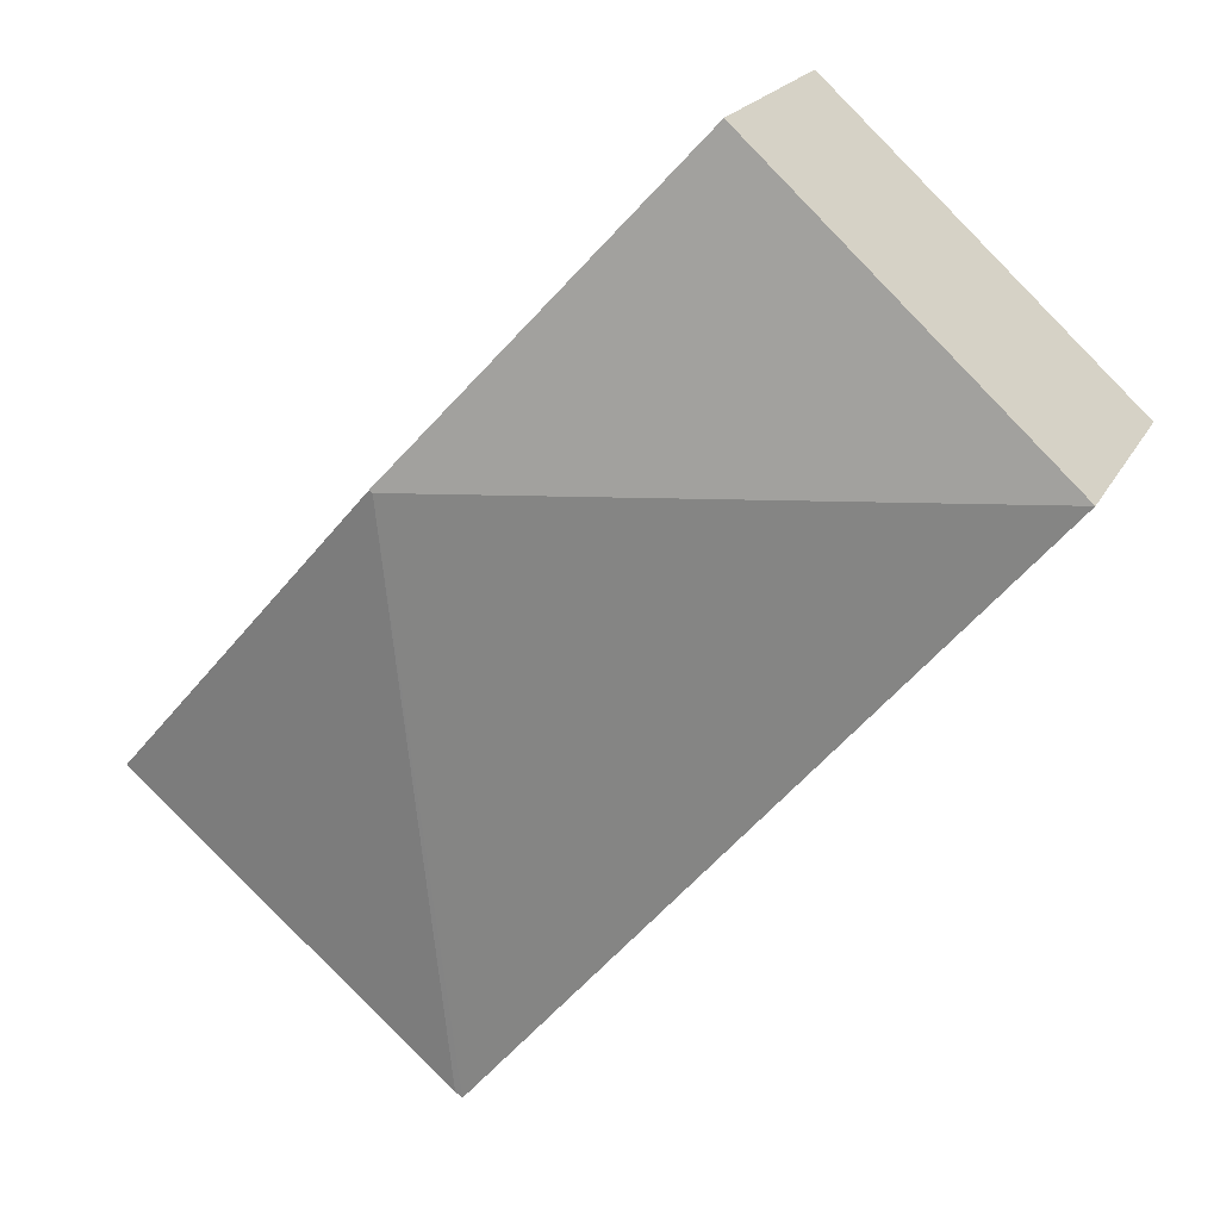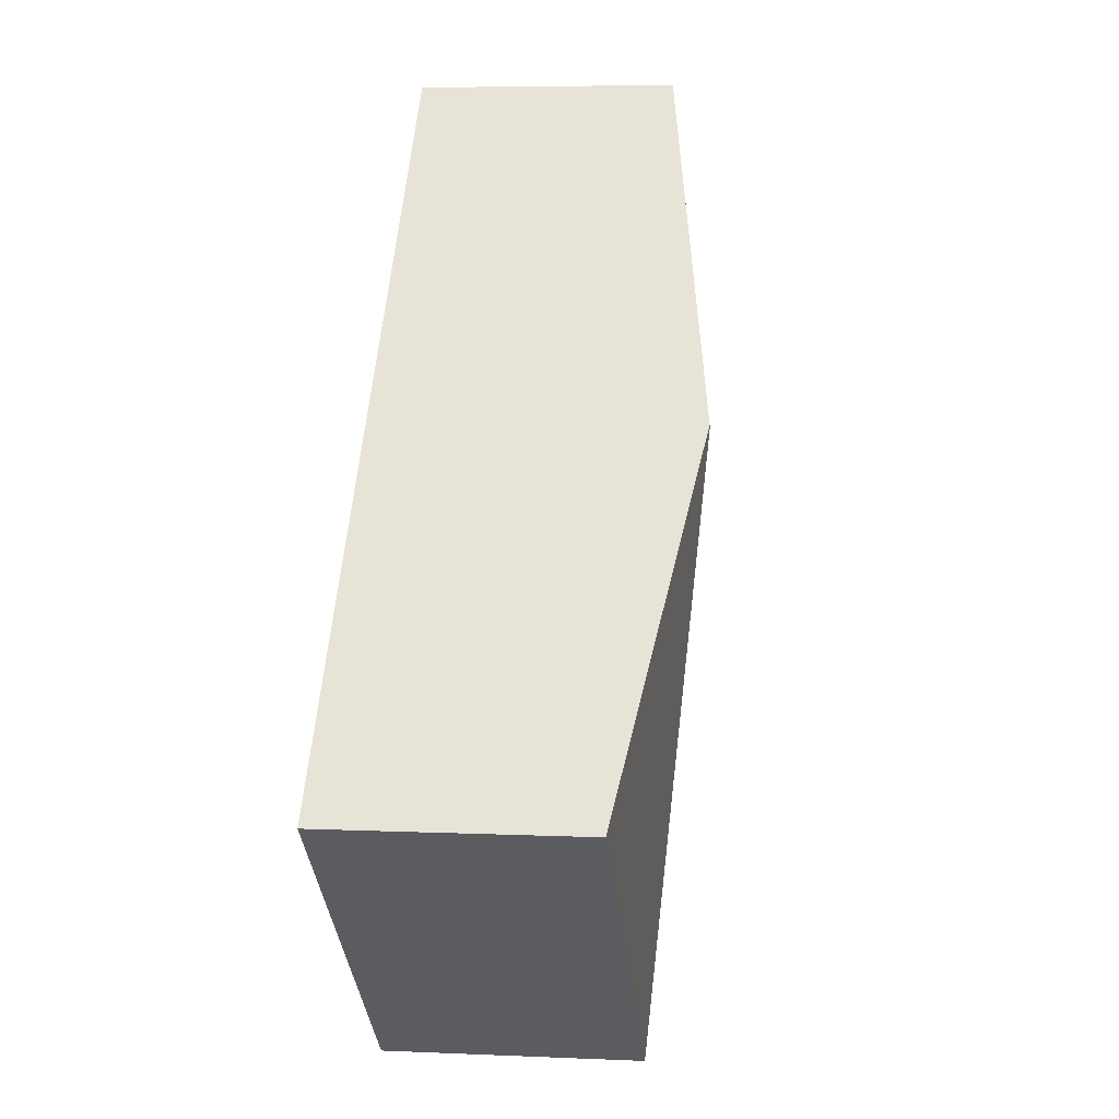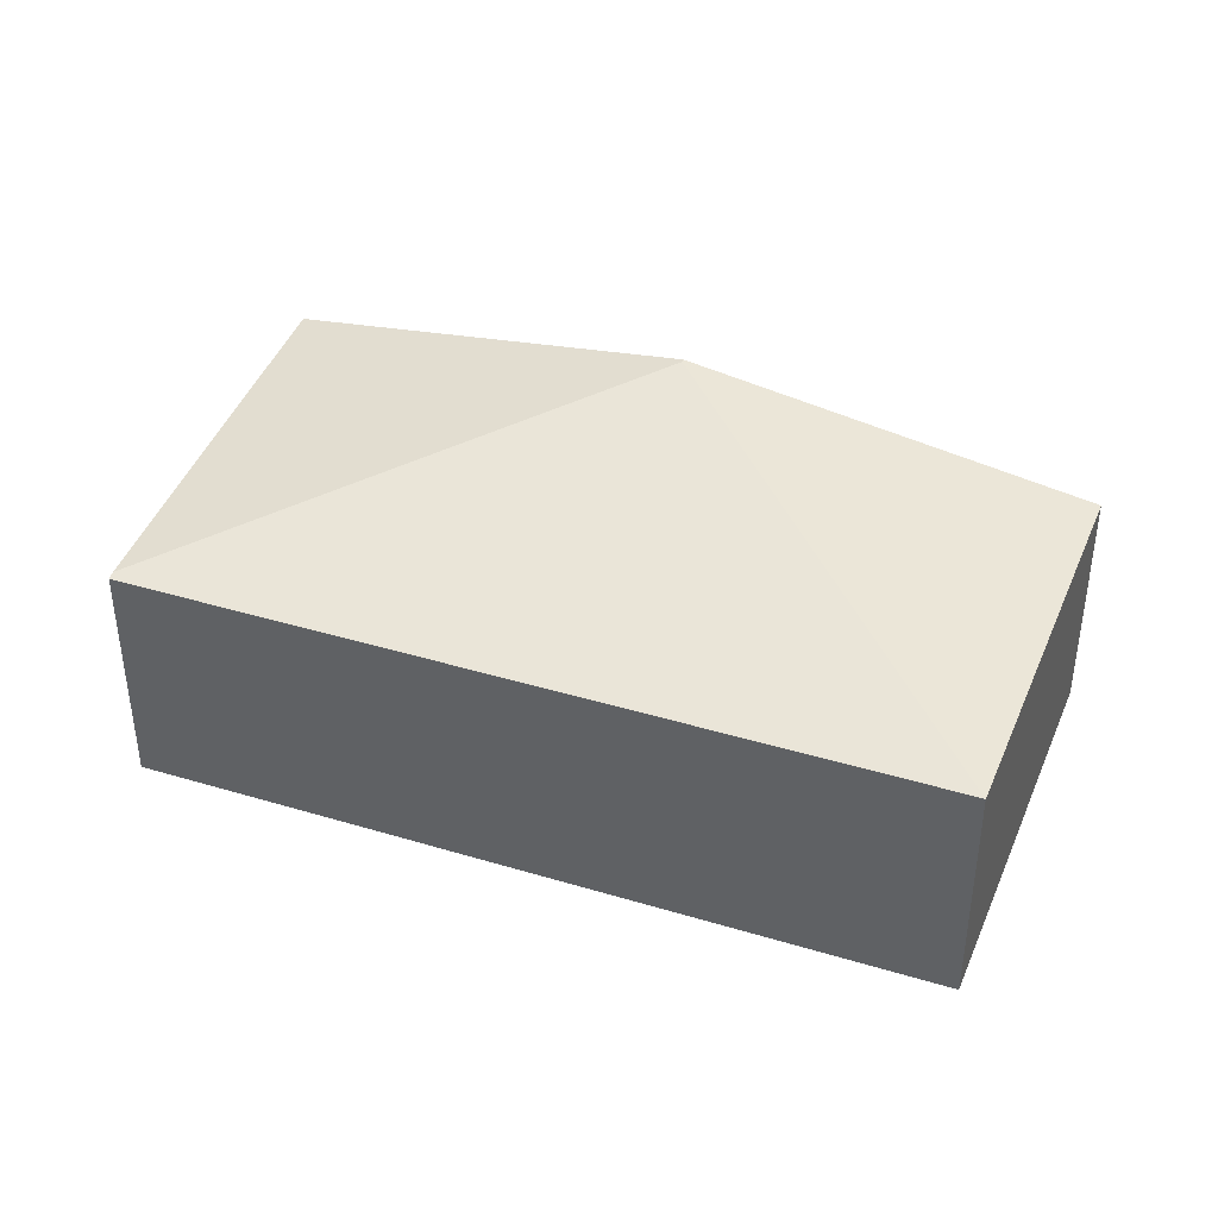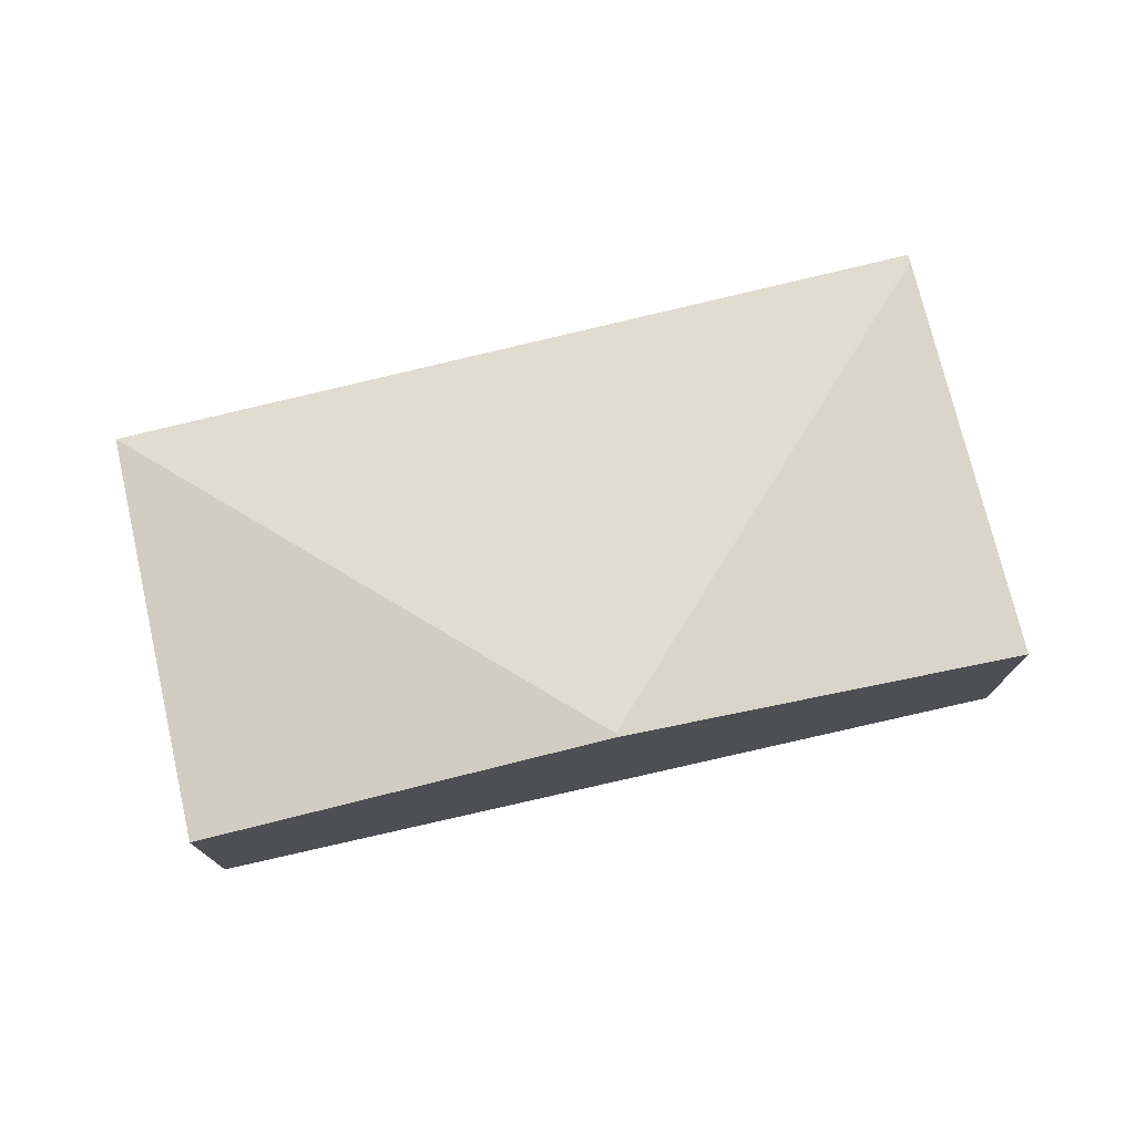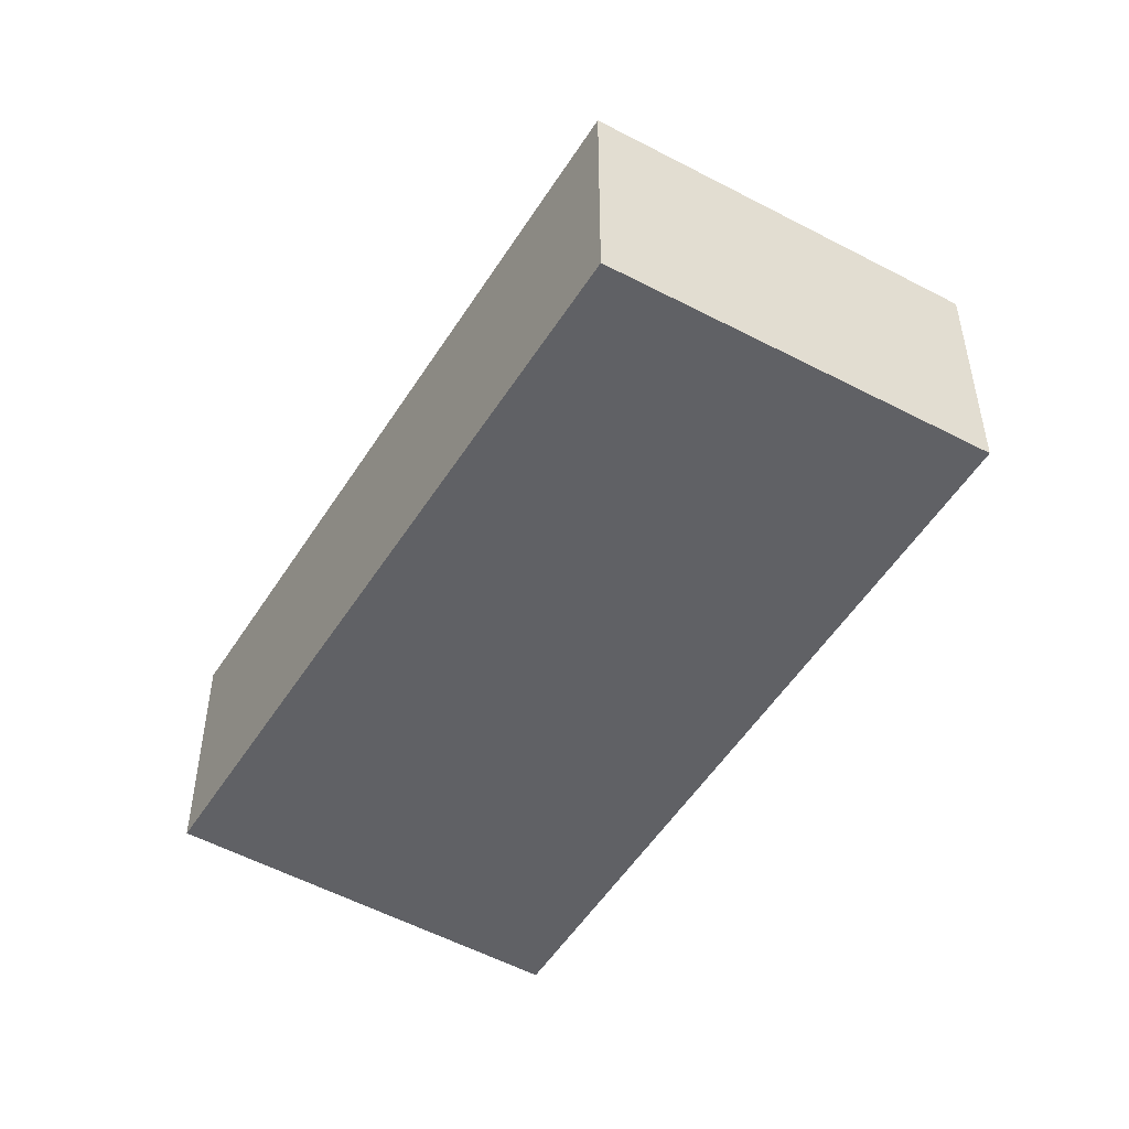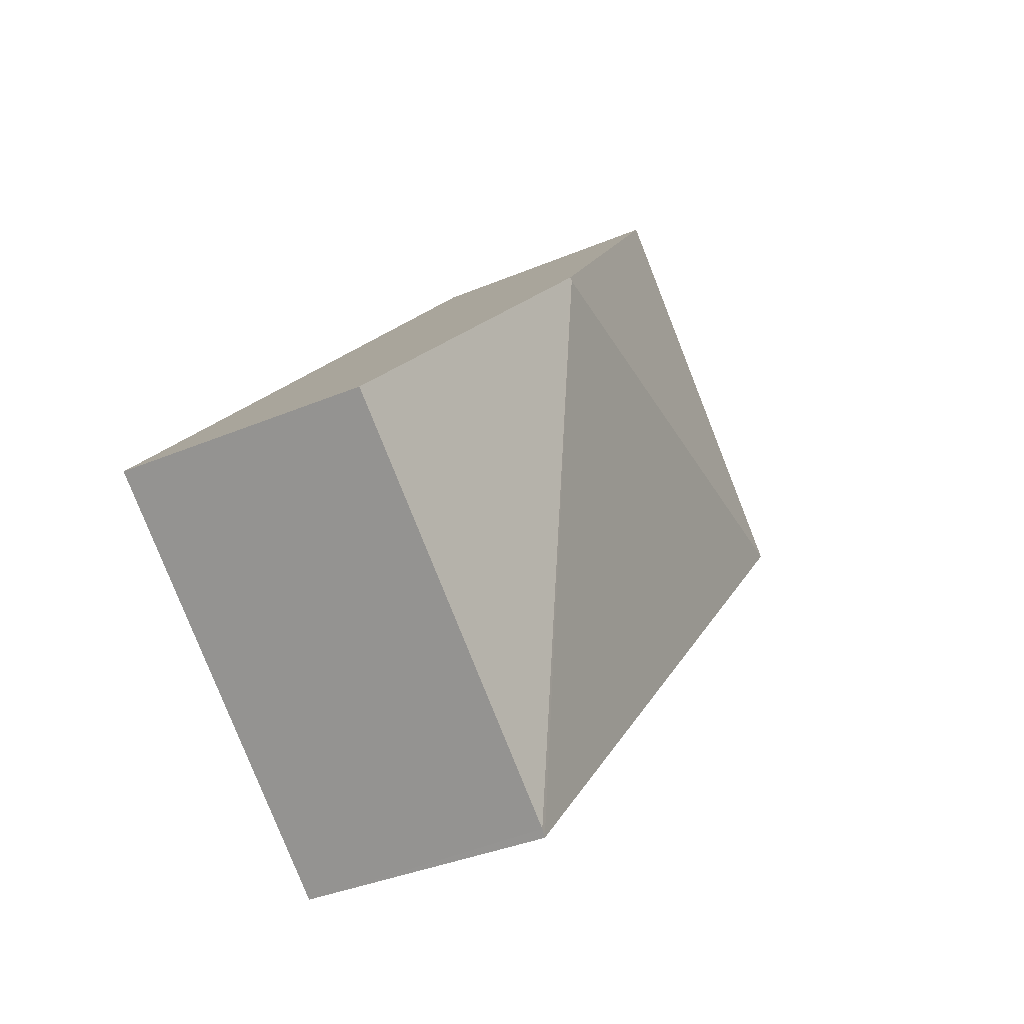
<metadata>
{"format":"obj","ext":"obj","renderer":"f3d","projection":"perspective","resolution":1024,"background":"white","views":[{"elev":19.8,"azim":-159.7,"up":"+Z"},{"elev":6.2,"azim":97.6,"up":"+Z"},{"elev":42.2,"azim":-111.1,"up":"+Y"},{"elev":76.9,"azim":35.2,"up":"+Y"},{"elev":-50.4,"azim":-72.3,"up":"+Y"},{"elev":-35.5,"azim":119.3,"up":"+Z"}]}
</metadata>
<code>
v  4.677 2.451 -0.29
v  2.439 1.976 2.237
v  4.7 2.451 -0.27
v  0 1.99 1.219e-16
v  4.379 1.982 -4.931
v  6.931 1.982 -2.743
v  4.327 1.973 -4.976
v  0 0 0
v  4.327 3.047e-16 -4.976
v  2.439 -1.37e-16 2.237
v  4.7 1.653e-17 -0.27
v  6.931 1.68e-16 -2.743
v  4.379 3.019e-16 -4.931
g defaultobject
f 1 2 3
f 2 1 4
f 5 3 6
f 3 5 1
f 7 1 5
f 1 7 4
f 7 8 4
f 8 7 9
f 8 2 4
f 2 8 10
f 10 3 2
f 3 10 11
f 3 11 6
f 6 11 12
f 5 9 7
f 9 5 6
f 9 6 13
f 13 6 12
f 9 10 8
f 10 9 13
f 10 13 11
f 11 13 12

</code>
